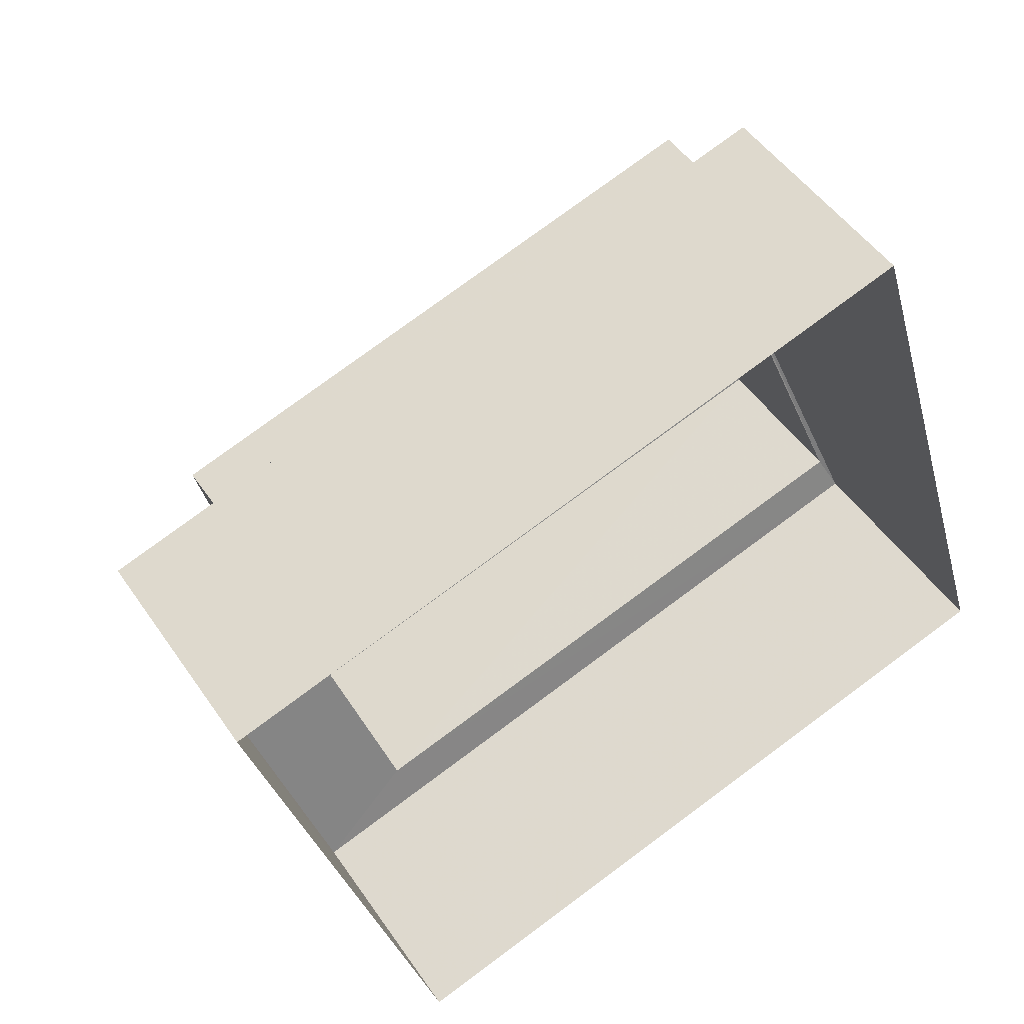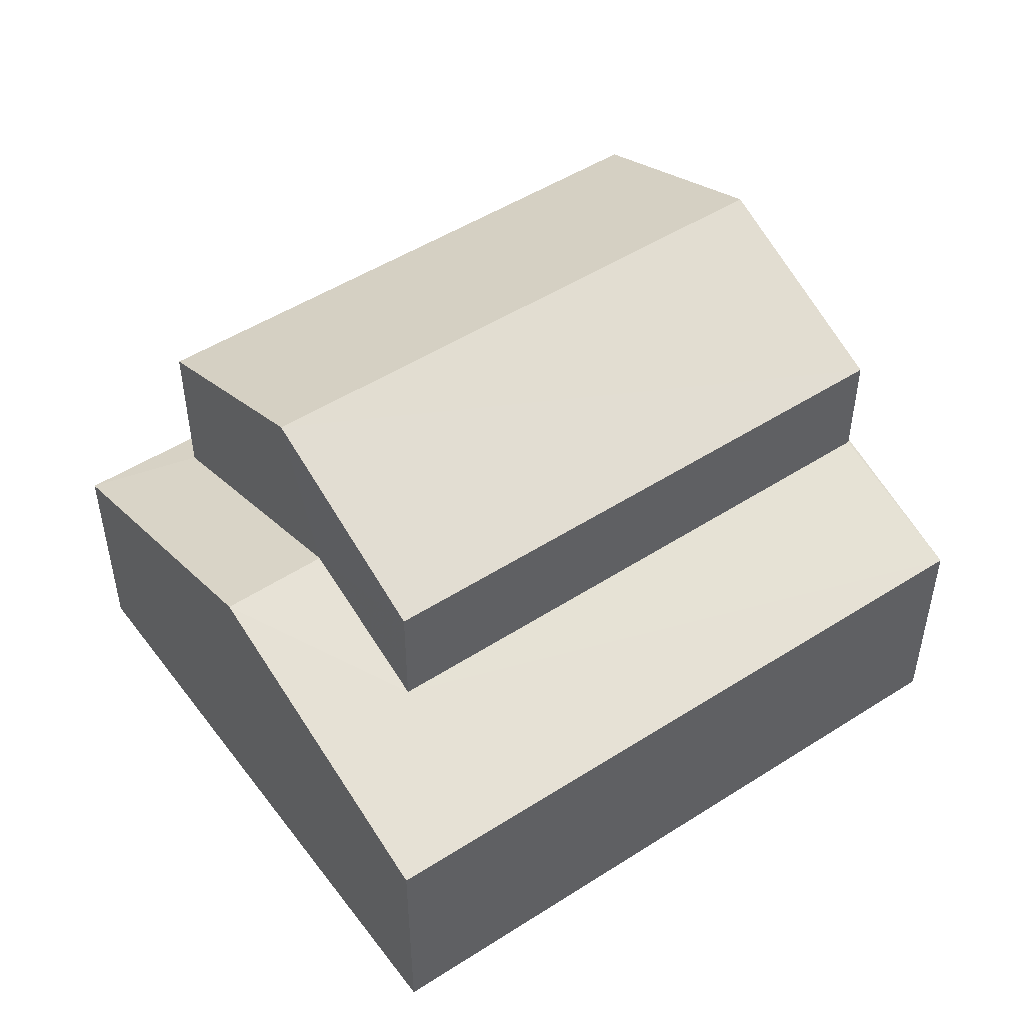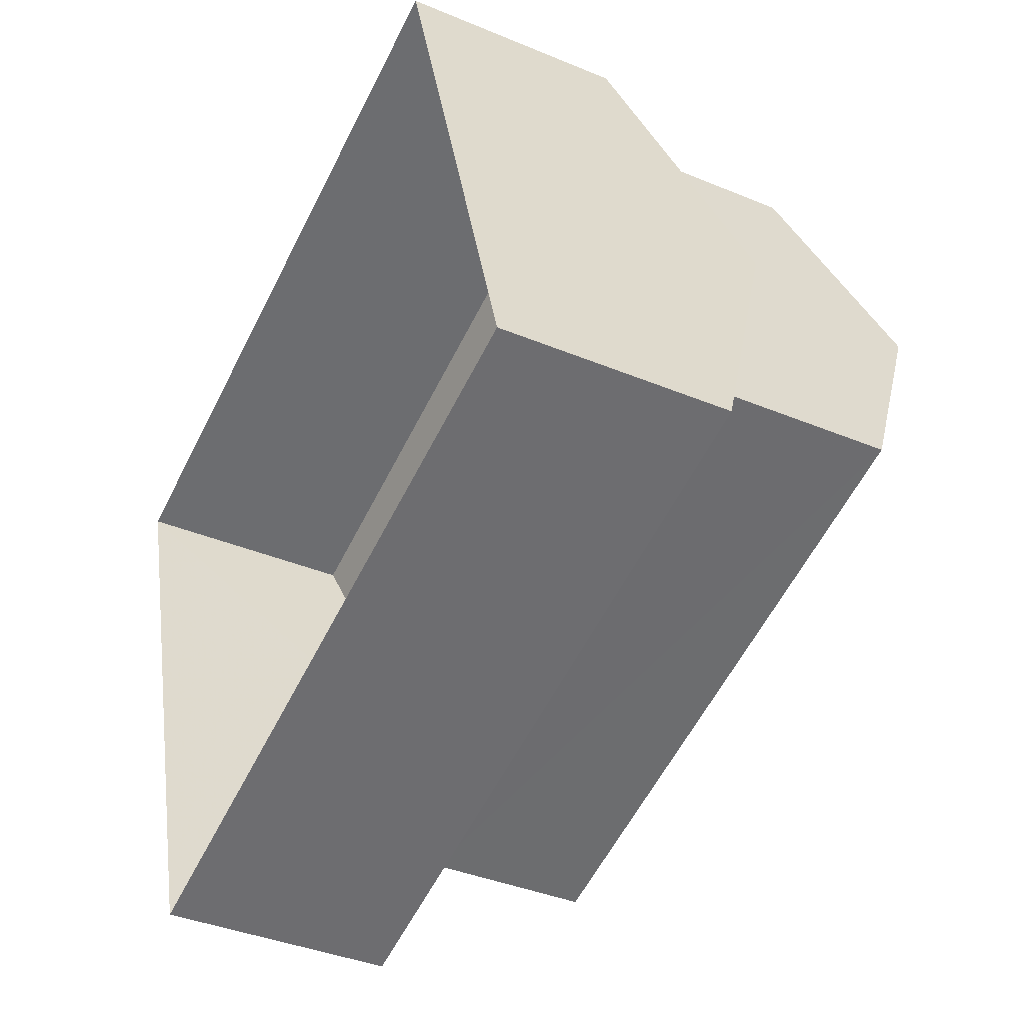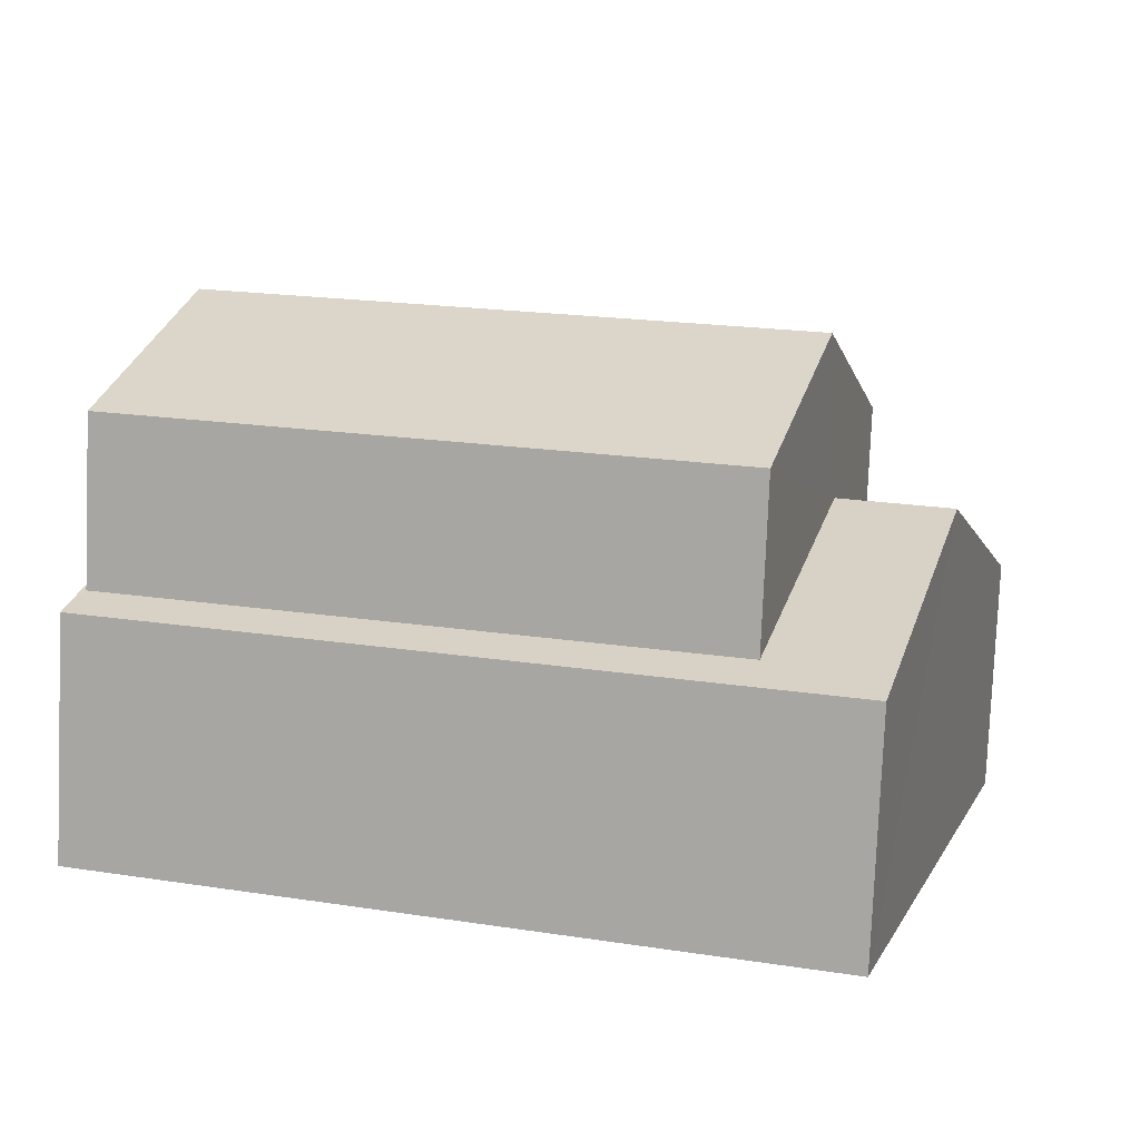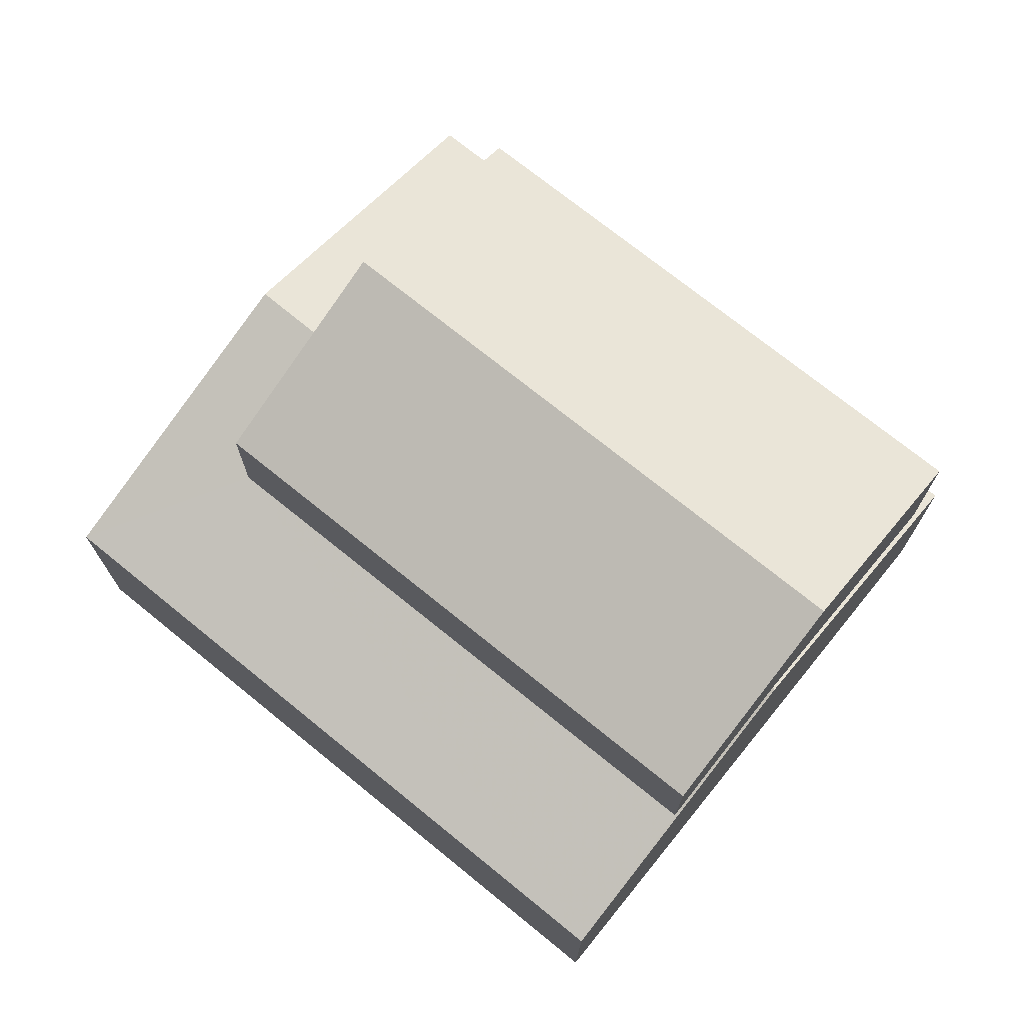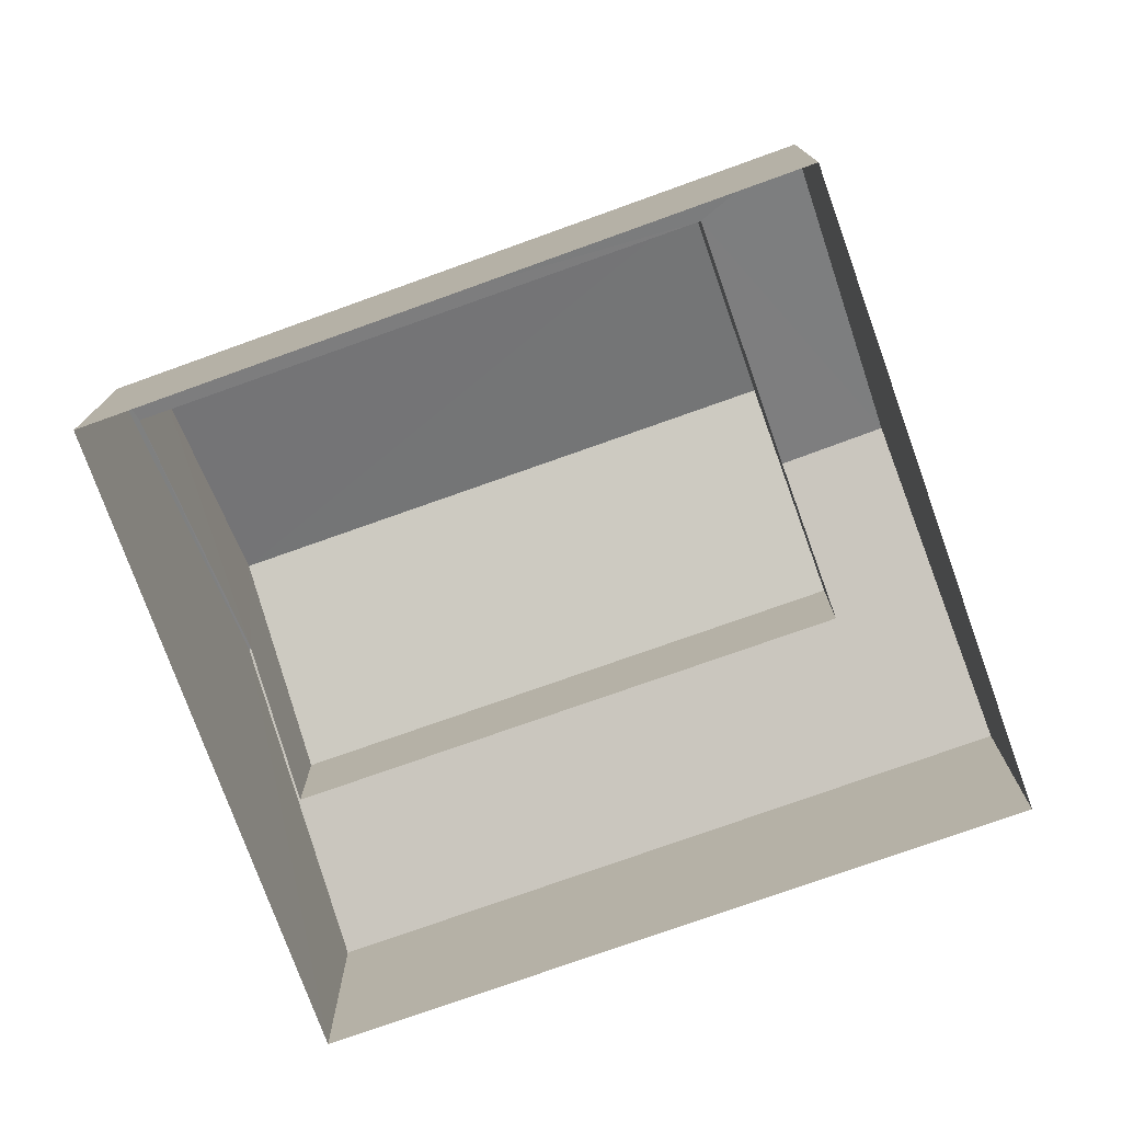
<metadata>
{"format":"obj","ext":"obj","renderer":"f3d","projection":"perspective","resolution":1024,"background":"white","views":[{"elev":48.8,"azim":147.2,"up":"+Y"},{"elev":49.1,"azim":127.7,"up":"+Z"},{"elev":-38.6,"azim":-117.7,"up":"+Y"},{"elev":-79.3,"azim":-2.4,"up":"+Y"},{"elev":72.9,"azim":-157.8,"up":"+Z"},{"elev":-76.3,"azim":2.8,"up":"+Z"}]}
</metadata>
<code>
v -2.257e+05 -1.275e+05 12.55
v -2.257e+05 -1.275e+05 12.55
v -2.257e+05 -1.275e+05 12.55
v -2.257e+05 -1.275e+05 12.55
v -2.257e+05 -1.275e+05 16.24
v -2.257e+05 -1.275e+05 16.24
v -2.257e+05 -1.275e+05 16.46
v -2.257e+05 -1.275e+05 17.97
v -2.257e+05 -1.275e+05 17.97
v -2.257e+05 -1.275e+05 16.44
v -2.257e+05 -1.275e+05 17.97
v -2.257e+05 -1.275e+05 17.97
v -2.257e+05 -1.275e+05 20.46
v -2.257e+05 -1.275e+05 19.01
v -2.257e+05 -1.275e+05 20.46
v -2.257e+05 -1.275e+05 19.01
v -2.257e+05 -1.275e+05 16.24
v -2.257e+05 -1.275e+05 17.09
v -2.257e+05 -1.275e+05 17.1
v -2.257e+05 -1.275e+05 16.24
v -2.257e+05 -1.275e+05 19.01
v -2.257e+05 -1.275e+05 19.01
f 1 2 3
f 1 4 2
f 5 6 7
f 7 6 8
f 9 5 10
f 7 8 11
f 9 10 12
f 10 5 7
f 13 14 15
f 13 16 14
f 17 18 8
f 19 9 12
f 19 20 9
f 20 18 17
f 8 18 11
f 20 19 18
f 15 21 13
f 15 22 21
f 19 21 22
f 18 19 22
f 14 7 11
f 14 11 15
f 11 22 15
f 11 18 22
f 20 1 9
f 1 3 9
f 3 5 9
f 21 19 12
f 21 12 13
f 12 16 13
f 12 10 16
f 6 2 8
f 2 4 8
f 4 17 8
f 20 4 1
f 20 17 4
f 5 3 2
f 6 5 2
f 7 14 16
f 10 7 16

</code>
